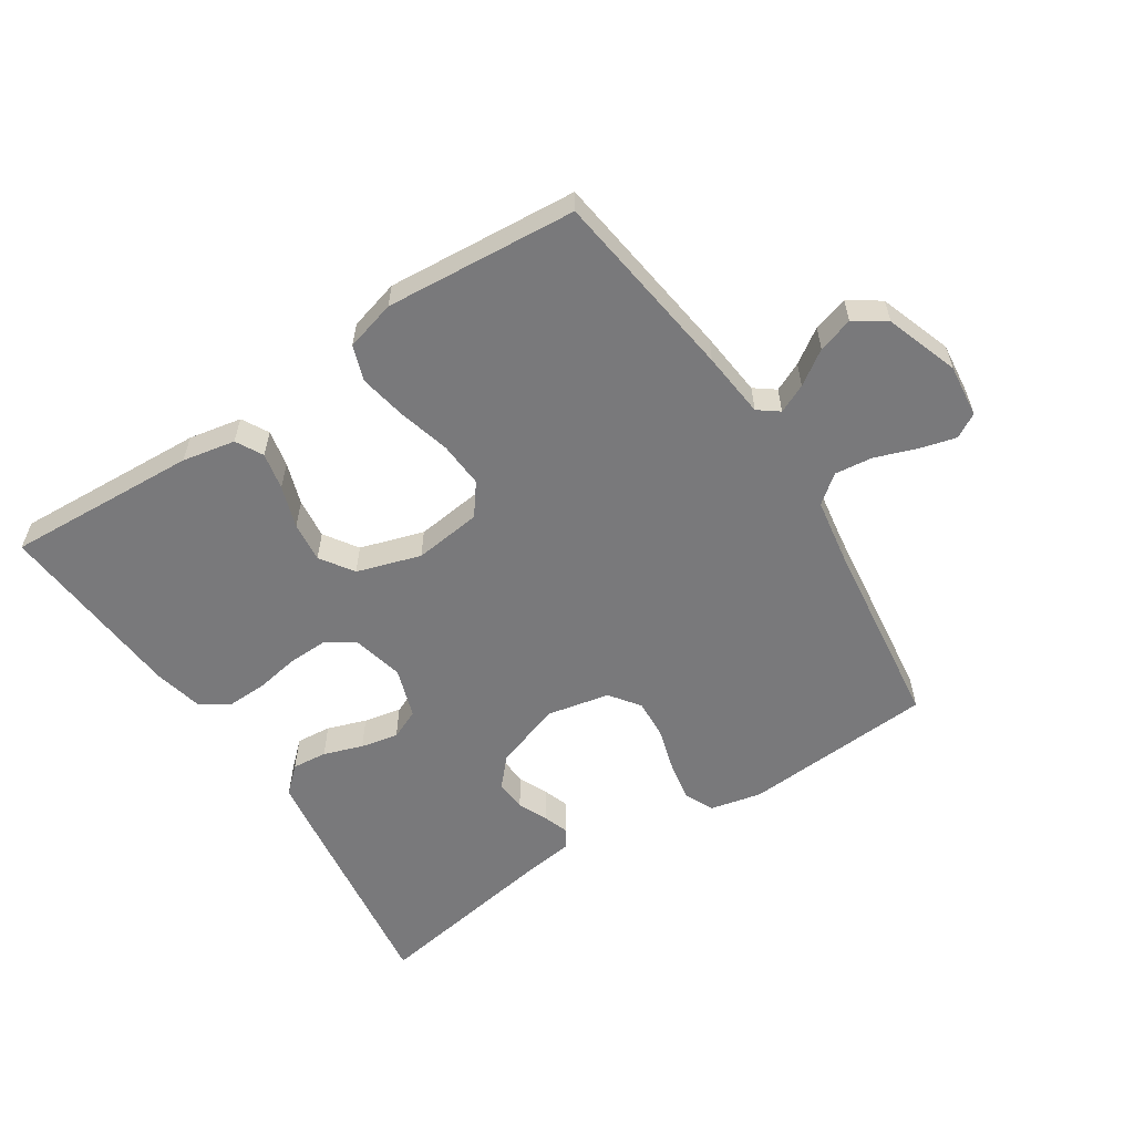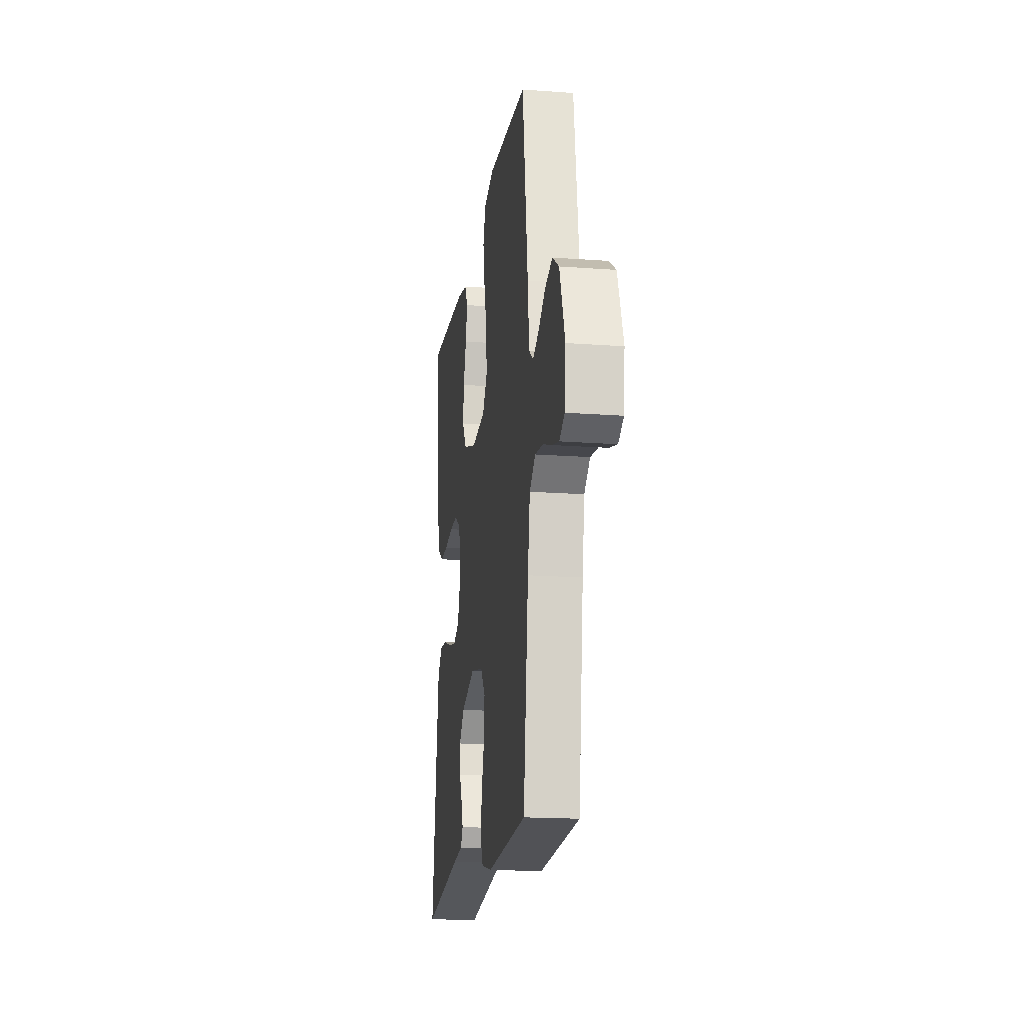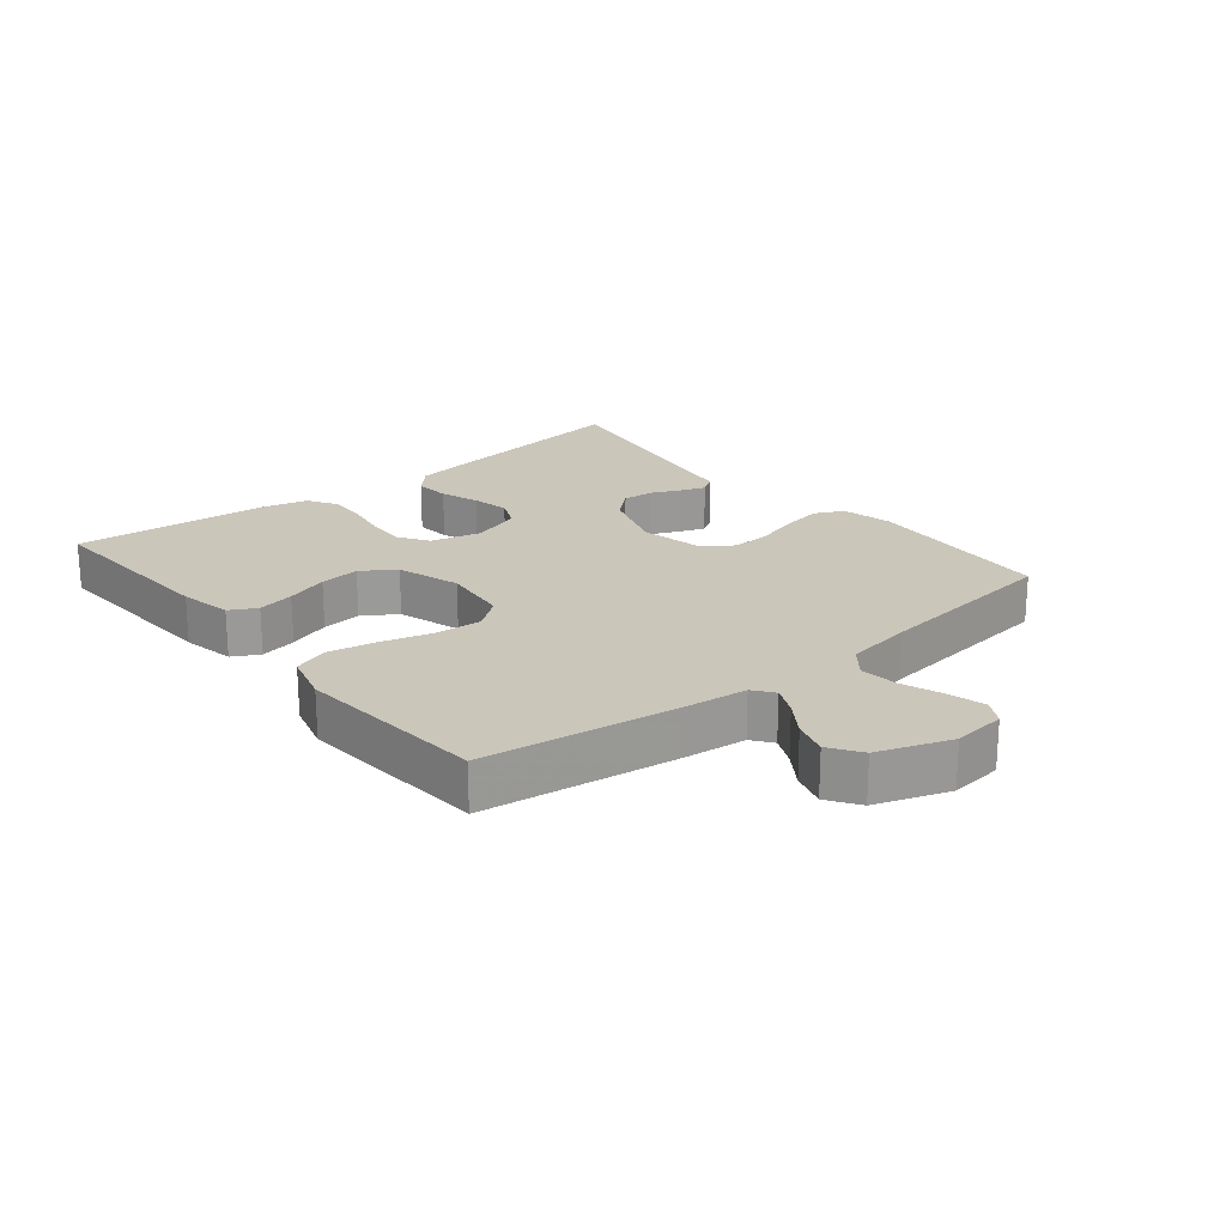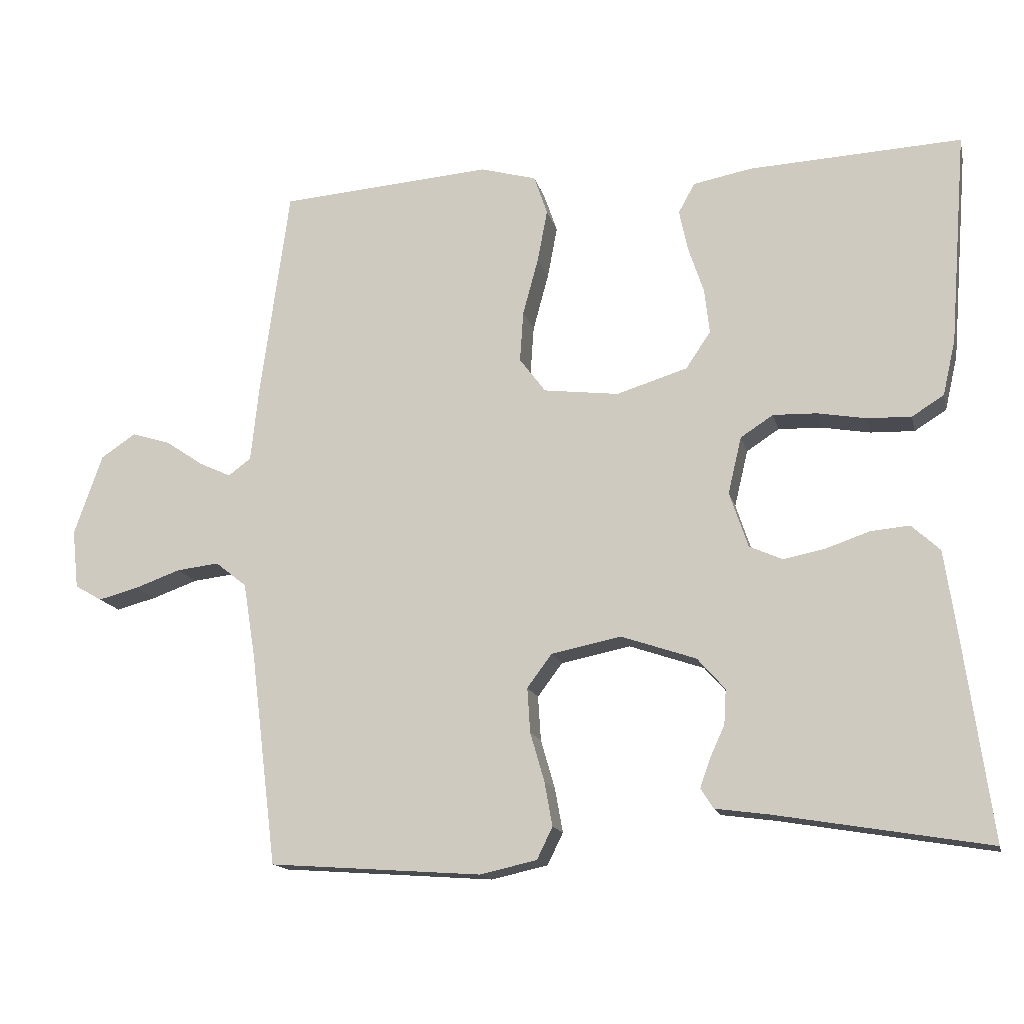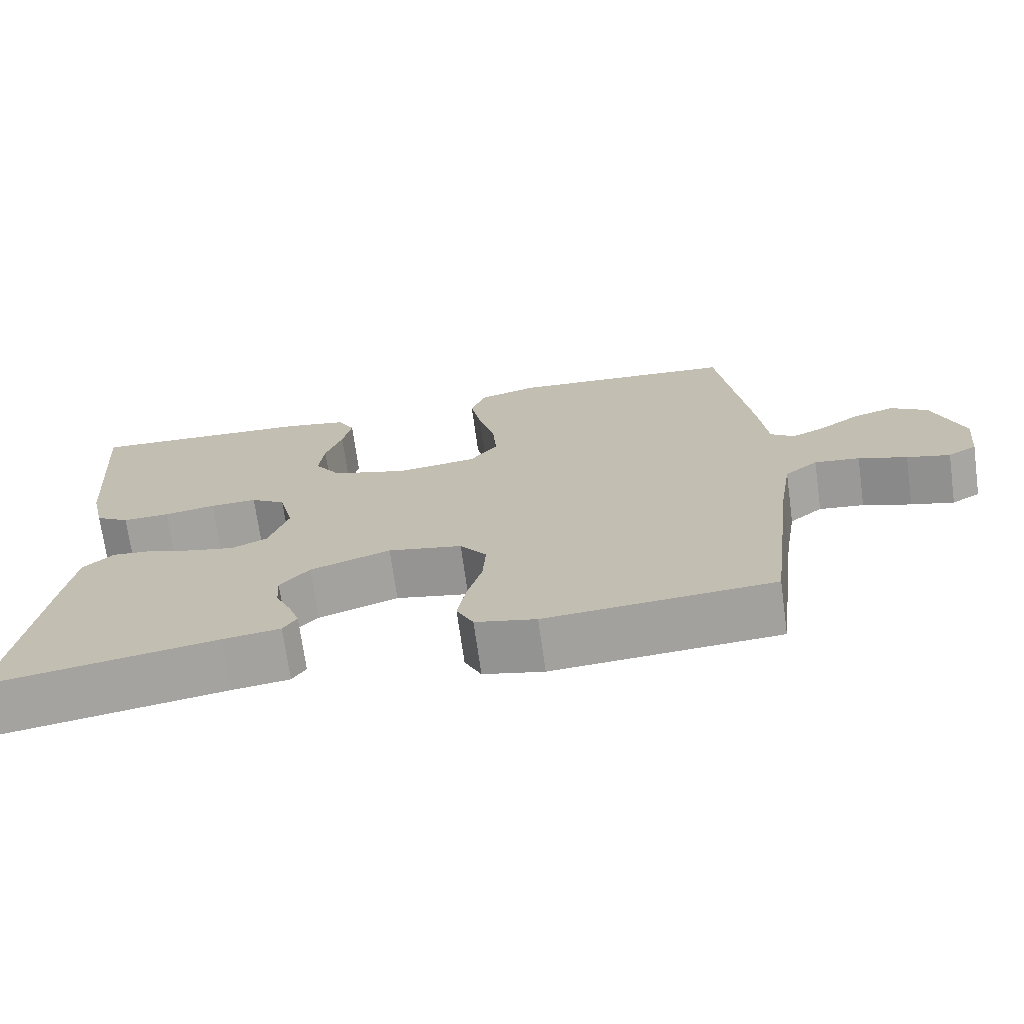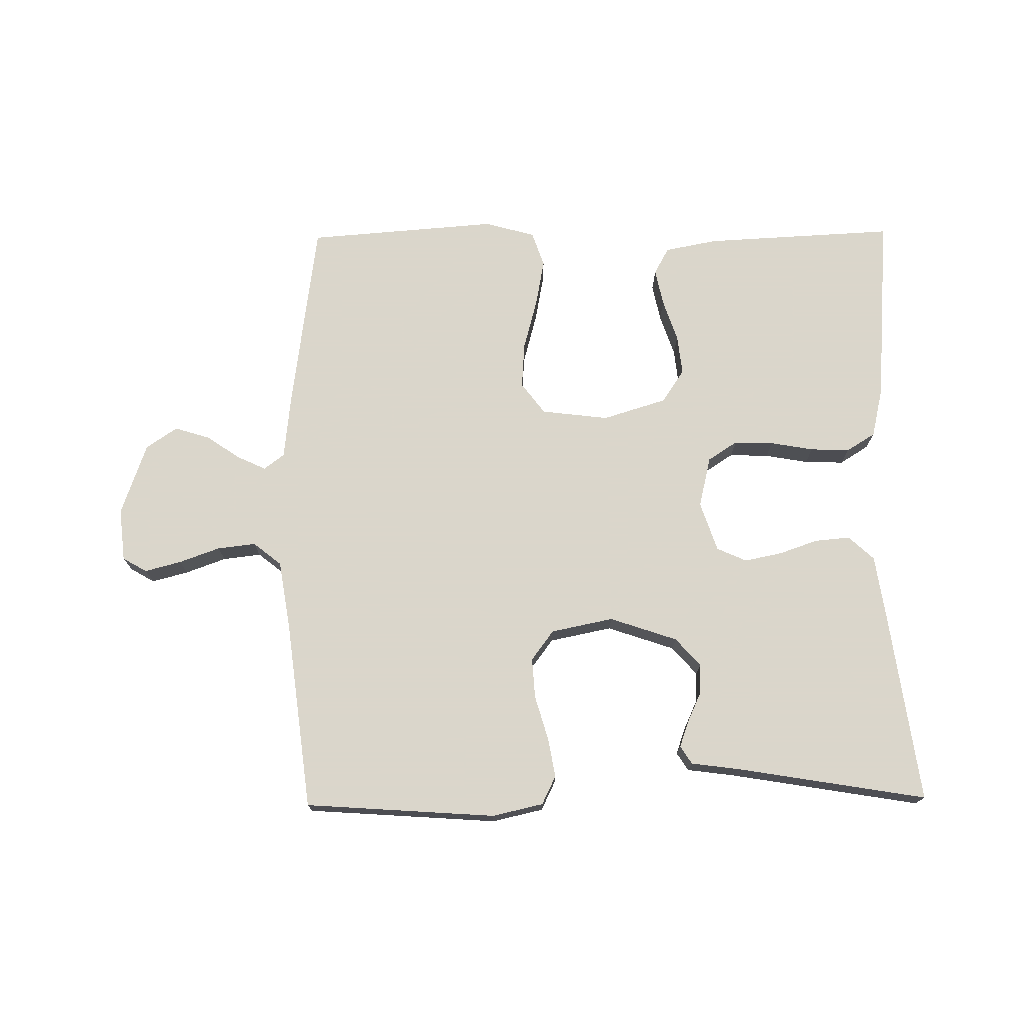
<metadata>
{"format":"obj","ext":"obj","renderer":"f3d","projection":"perspective","resolution":1024,"background":"white","views":[{"elev":-57.9,"azim":33.0,"up":"+Y"},{"elev":-17.4,"azim":81.6,"up":"+Z"},{"elev":21.2,"azim":50.7,"up":"+Y"},{"elev":-14.9,"azim":-167.0,"up":"+Z"},{"elev":-71.2,"azim":7.9,"up":"+Z"},{"elev":73.7,"azim":179.3,"up":"+Y"}]}
</metadata>
<code>
v 0.5 0.07 0.5
v 0.541 0.07 0.2
v 0.552 0.07 0.097
v 0.584 0.07 0.073
v 0.629 0.07 0.094
v 0.682 0.07 0.13
v 0.737 0.07 0.147
v 0.786 0.07 0.114
v 0.826 0.07 0
v 0.817 0.07 -0.083
v 0.779 0.07 -0.105
v 0.722 0.07 -0.09
v 0.658 0.07 -0.067
v 0.598 0.07 -0.06
v 0.554 0.07 -0.095
v 0.537 0.07 -0.2
v 0.5 0.07 -0.5
v 0.2 0.07 -0.521
v 0.12 0.07 -0.503
v 0.098 0.07 -0.458
v 0.109 0.07 -0.396
v 0.129 0.07 -0.327
v 0.133 0.07 -0.264
v 0.098 0.07 -0.217
v 0 0.07 -0.197
v -0.106 0.07 -0.233
v -0.145 0.07 -0.277
v -0.142 0.07 -0.326
v -0.121 0.07 -0.372
v -0.107 0.07 -0.412
v -0.125 0.07 -0.44
v -0.2 0.07 -0.45
v -0.5 0.07 -0.5
v -0.459 0.07 -0.2
v -0.444 0.07 -0.098
v -0.404 0.07 -0.061
v -0.349 0.07 -0.066
v -0.288 0.07 -0.087
v -0.229 0.07 -0.099
v -0.182 0.07 -0.078
v -0.156 0.07 0
v -0.175 0.07 0.08
v -0.221 0.07 0.11
v -0.283 0.07 0.108
v -0.351 0.07 0.096
v -0.413 0.07 0.094
v -0.458 0.07 0.122
v -0.476 0.07 0.2
v -0.5 0.07 0.5
v -0.2 0.07 0.485
v -0.117 0.07 0.469
v -0.094 0.07 0.427
v -0.106 0.07 0.369
v -0.128 0.07 0.303
v -0.135 0.07 0.24
v -0.1 0.07 0.188
v 0 0.07 0.157
v 0.106 0.07 0.17
v 0.143 0.07 0.219
v 0.138 0.07 0.291
v 0.116 0.07 0.372
v 0.102 0.07 0.446
v 0.121 0.07 0.501
v 0.2 0.07 0.523
v 0.5 0 0.5
v 0.541 0 0.2
v 0.552 0 0.097
v 0.584 0 0.073
v 0.629 0 0.094
v 0.682 0 0.13
v 0.737 0 0.147
v 0.786 0 0.114
v 0.826 0 0
v 0.817 0 -0.083
v 0.779 0 -0.105
v 0.722 0 -0.09
v 0.658 0 -0.067
v 0.598 0 -0.06
v 0.554 0 -0.095
v 0.537 0 -0.2
v 0.5 0 -0.5
v 0.2 0 -0.521
v 0.12 0 -0.503
v 0.098 0 -0.458
v 0.109 0 -0.396
v 0.129 0 -0.327
v 0.133 0 -0.264
v 0.098 0 -0.217
v 0 0 -0.197
v -0.106 0 -0.233
v -0.145 0 -0.277
v -0.142 0 -0.326
v -0.121 0 -0.372
v -0.107 0 -0.412
v -0.125 0 -0.44
v -0.2 0 -0.45
v -0.5 0 -0.5
v -0.459 0 -0.2
v -0.444 0 -0.098
v -0.404 0 -0.061
v -0.349 0 -0.066
v -0.288 0 -0.087
v -0.229 0 -0.099
v -0.182 0 -0.078
v -0.156 0 0
v -0.175 0 0.08
v -0.221 0 0.11
v -0.283 0 0.108
v -0.351 0 0.096
v -0.413 0 0.094
v -0.458 0 0.122
v -0.476 0 0.2
v -0.5 0 0.5
v -0.2 0 0.485
v -0.117 0 0.469
v -0.094 0 0.427
v -0.106 0 0.369
v -0.128 0 0.303
v -0.135 0 0.24
v -0.1 0 0.188
v 0 0 0.157
v 0.106 0 0.17
v 0.143 0 0.219
v 0.138 0 0.291
v 0.116 0 0.372
v 0.102 0 0.446
v 0.121 0 0.501
v 0.2 0 0.523
f 1 2 3
f 64 1 3
f 63 64 3
f 62 63 3
f 61 62 3
f 60 61 3
f 59 60 3 4
f 58 59 4
f 57 58 4
f 52 53 54
f 51 52 54
f 50 51 54
f 49 50 54
f 48 49 54
f 47 48 54
f 46 47 54
f 45 46 54
f 44 45 54
f 43 44 54 55
f 42 43 55 56
f 36 37 38
f 35 36 38
f 34 35 38
f 33 34 38
f 32 33 38
f 31 32 38
f 30 31 38
f 29 30 38
f 28 29 38
f 27 28 38 39
f 26 27 39 40
f 20 21 22
f 19 20 22
f 18 19 22
f 17 18 22
f 16 17 22
f 15 16 22 23
f 14 15 23 24
f 11 12 13
f 10 11 13
f 9 10 13
f 8 9 13
f 7 8 13
f 6 7 13
f 5 6 13
f 4 5 13 14
f 14 24 25
f 4 14 25
f 57 4 25
f 56 57 25
f 42 56 25
f 41 42 25
f 25 26 40 41
f 67 66 65
f 67 65 128
f 67 128 127
f 67 127 126
f 67 126 125
f 67 125 124
f 68 67 124 123
f 68 123 122
f 68 122 121
f 118 117 116
f 118 116 115
f 118 115 114
f 118 114 113
f 118 113 112
f 118 112 111
f 118 111 110
f 118 110 109
f 118 109 108
f 119 118 108 107
f 120 119 107 106
f 102 101 100
f 102 100 99
f 102 99 98
f 102 98 97
f 102 97 96
f 102 96 95
f 102 95 94
f 102 94 93
f 102 93 92
f 103 102 92 91
f 104 103 91 90
f 86 85 84
f 86 84 83
f 86 83 82
f 86 82 81
f 86 81 80
f 87 86 80 79
f 88 87 79 78
f 77 76 75
f 77 75 74
f 77 74 73
f 77 73 72
f 77 72 71
f 77 71 70
f 77 70 69
f 78 77 69 68
f 89 88 78
f 89 78 68
f 89 68 121
f 89 121 120
f 89 120 106
f 89 106 105
f 105 104 90 89
f 1 65 66 2
f 2 66 67 3
f 3 67 68 4
f 4 68 69 5
f 5 69 70 6
f 6 70 71 7
f 7 71 72 8
f 8 72 73 9
f 9 73 74 10
f 10 74 75 11
f 11 75 76 12
f 12 76 77 13
f 13 77 78 14
f 14 78 79 15
f 15 79 80 16
f 16 80 81 17
f 17 81 82 18
f 18 82 83 19
f 19 83 84 20
f 20 84 85 21
f 21 85 86 22
f 22 86 87 23
f 23 87 88 24
f 24 88 89 25
f 25 89 90 26
f 26 90 91 27
f 27 91 92 28
f 28 92 93 29
f 29 93 94 30
f 30 94 95 31
f 31 95 96 32
f 32 96 97 33
f 33 97 98 34
f 34 98 99 35
f 35 99 100 36
f 36 100 101 37
f 37 101 102 38
f 38 102 103 39
f 39 103 104 40
f 40 104 105 41
f 41 105 106 42
f 42 106 107 43
f 43 107 108 44
f 44 108 109 45
f 45 109 110 46
f 46 110 111 47
f 47 111 112 48
f 48 112 113 49
f 49 113 114 50
f 50 114 115 51
f 51 115 116 52
f 52 116 117 53
f 53 117 118 54
f 54 118 119 55
f 55 119 120 56
f 56 120 121 57
f 57 121 122 58
f 58 122 123 59
f 59 123 124 60
f 60 124 125 61
f 61 125 126 62
f 62 126 127 63
f 63 127 128 64
f 64 128 65 1

</code>
